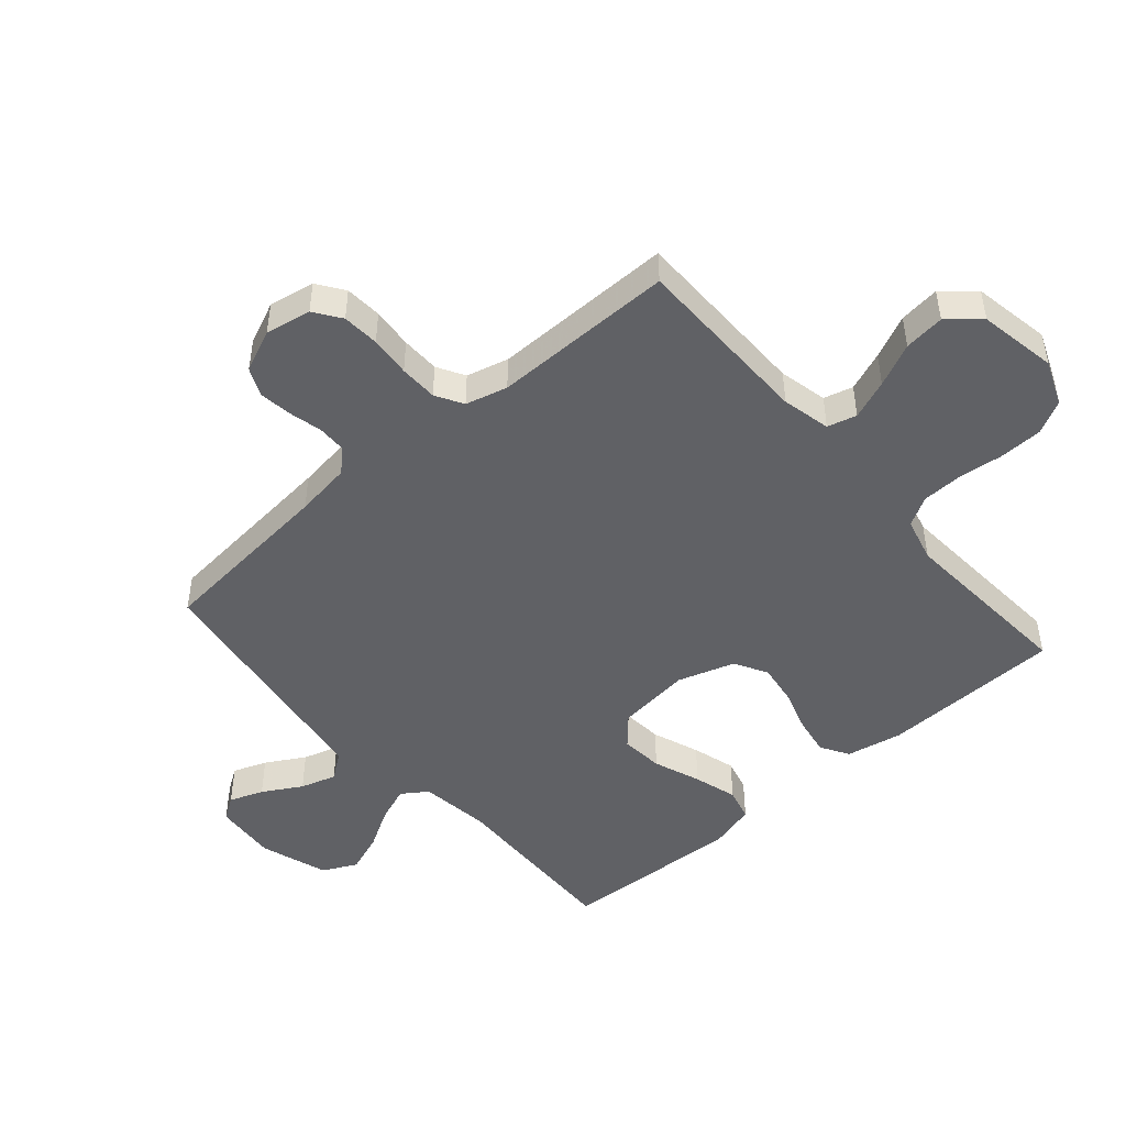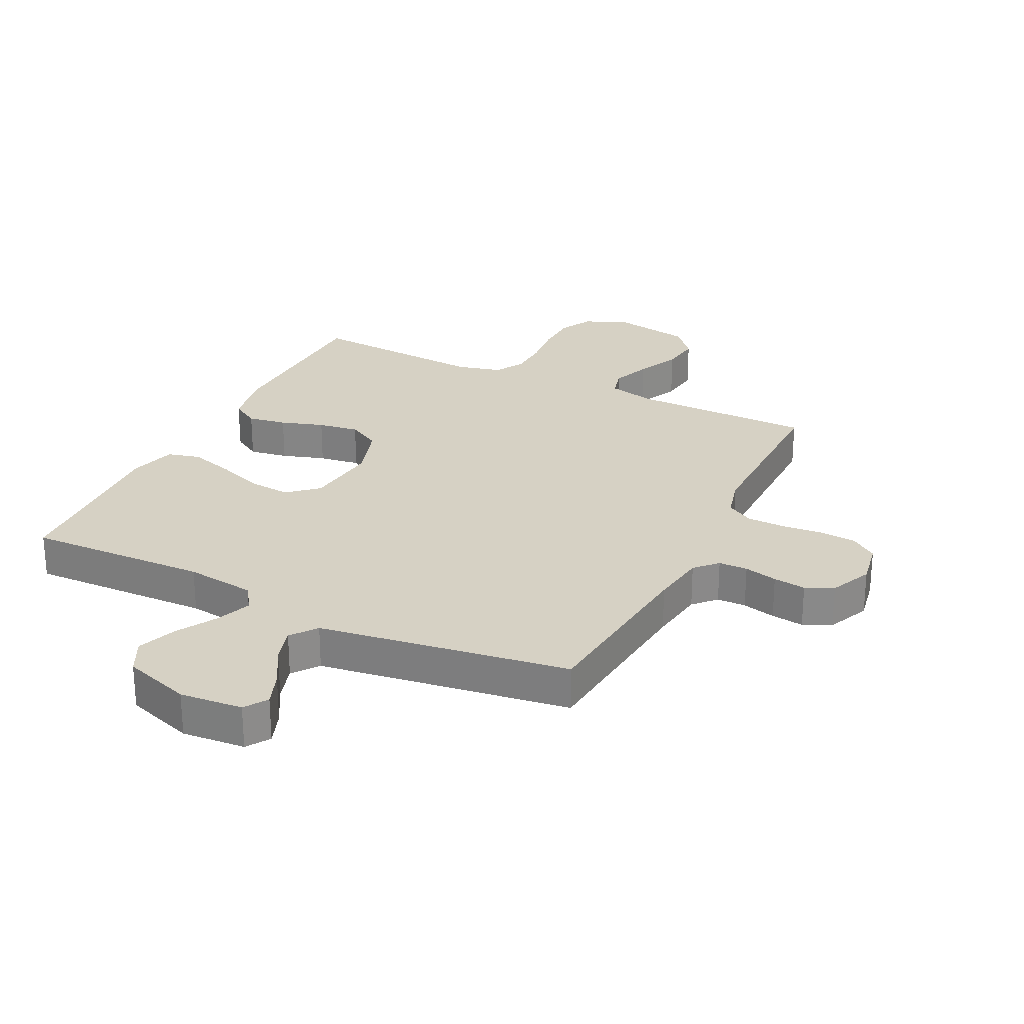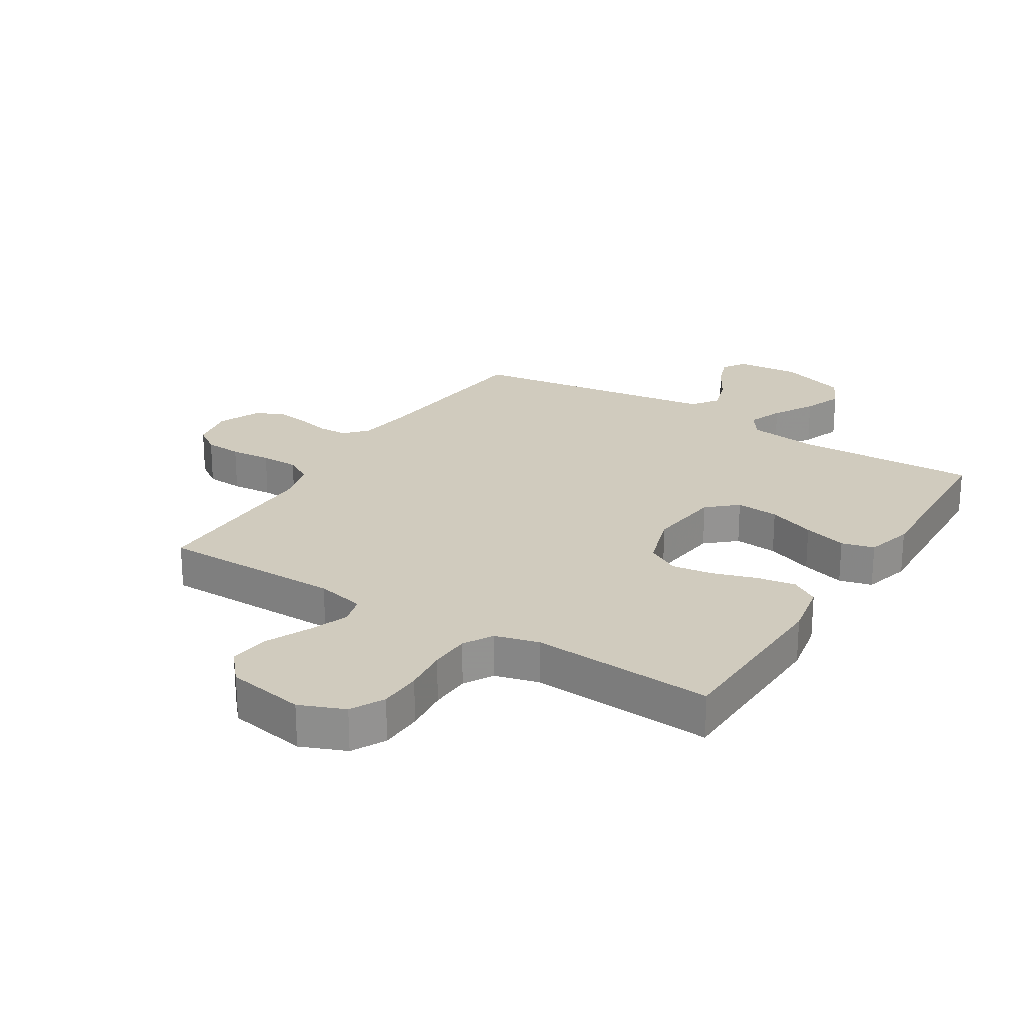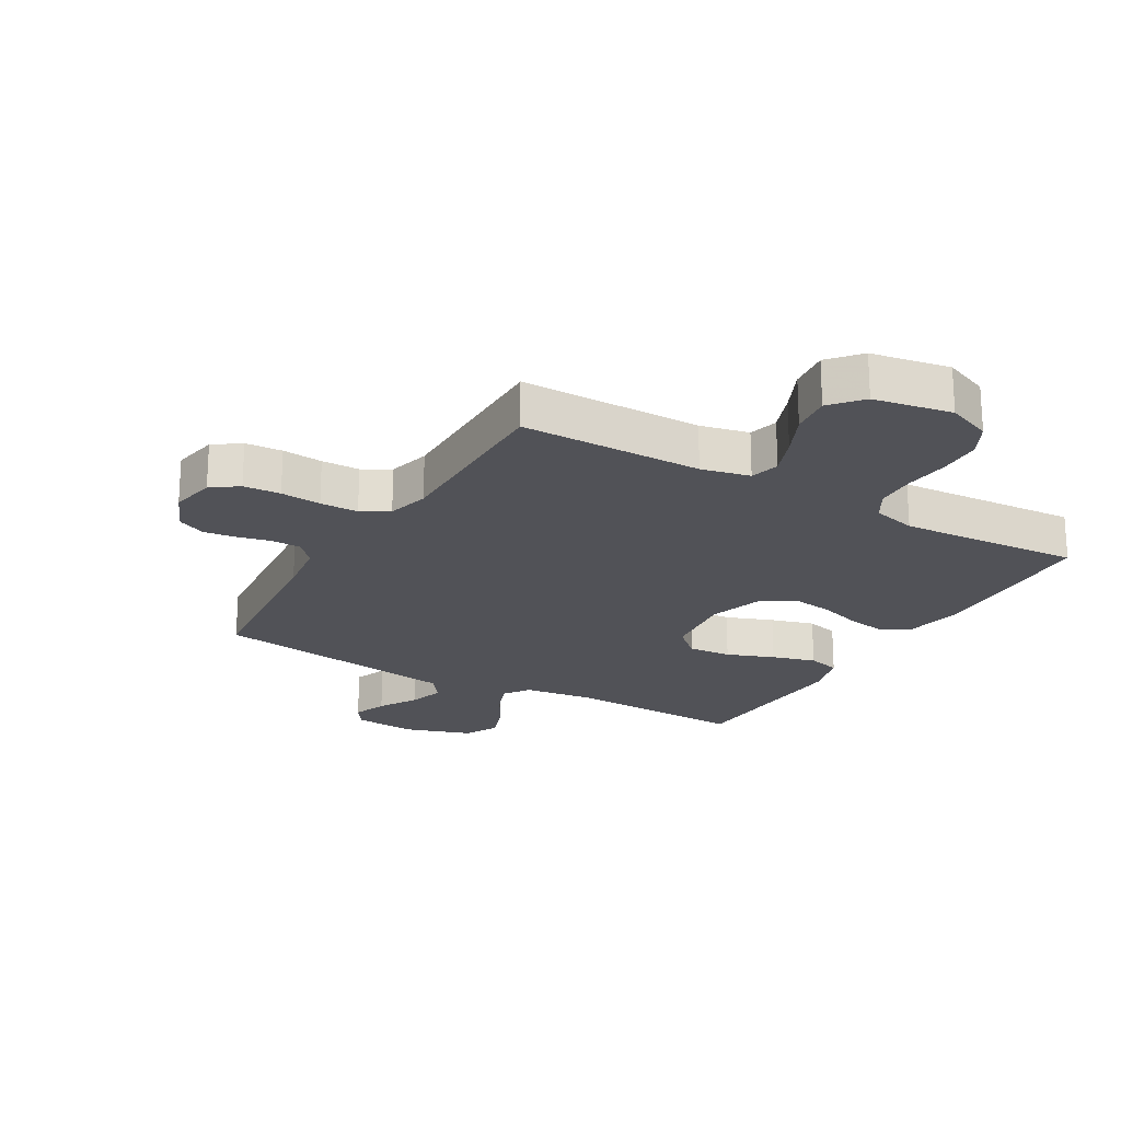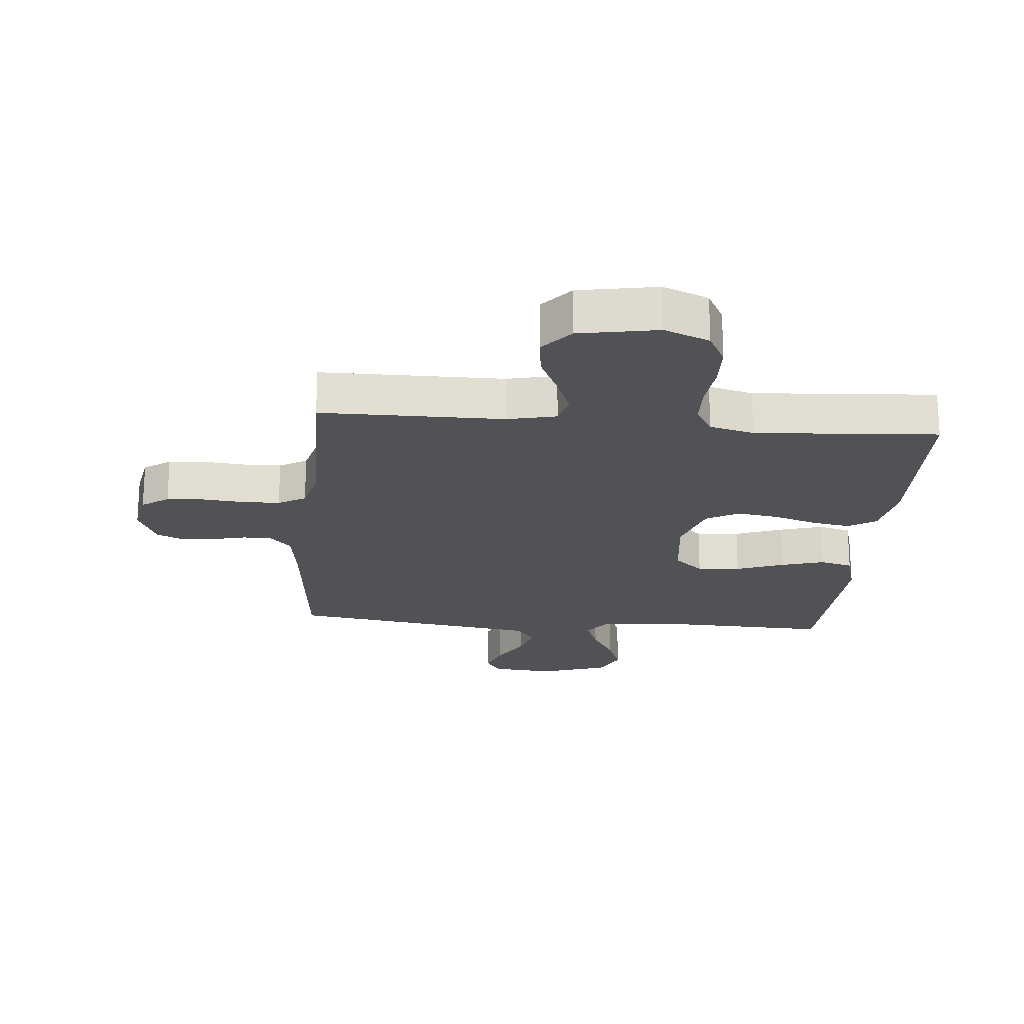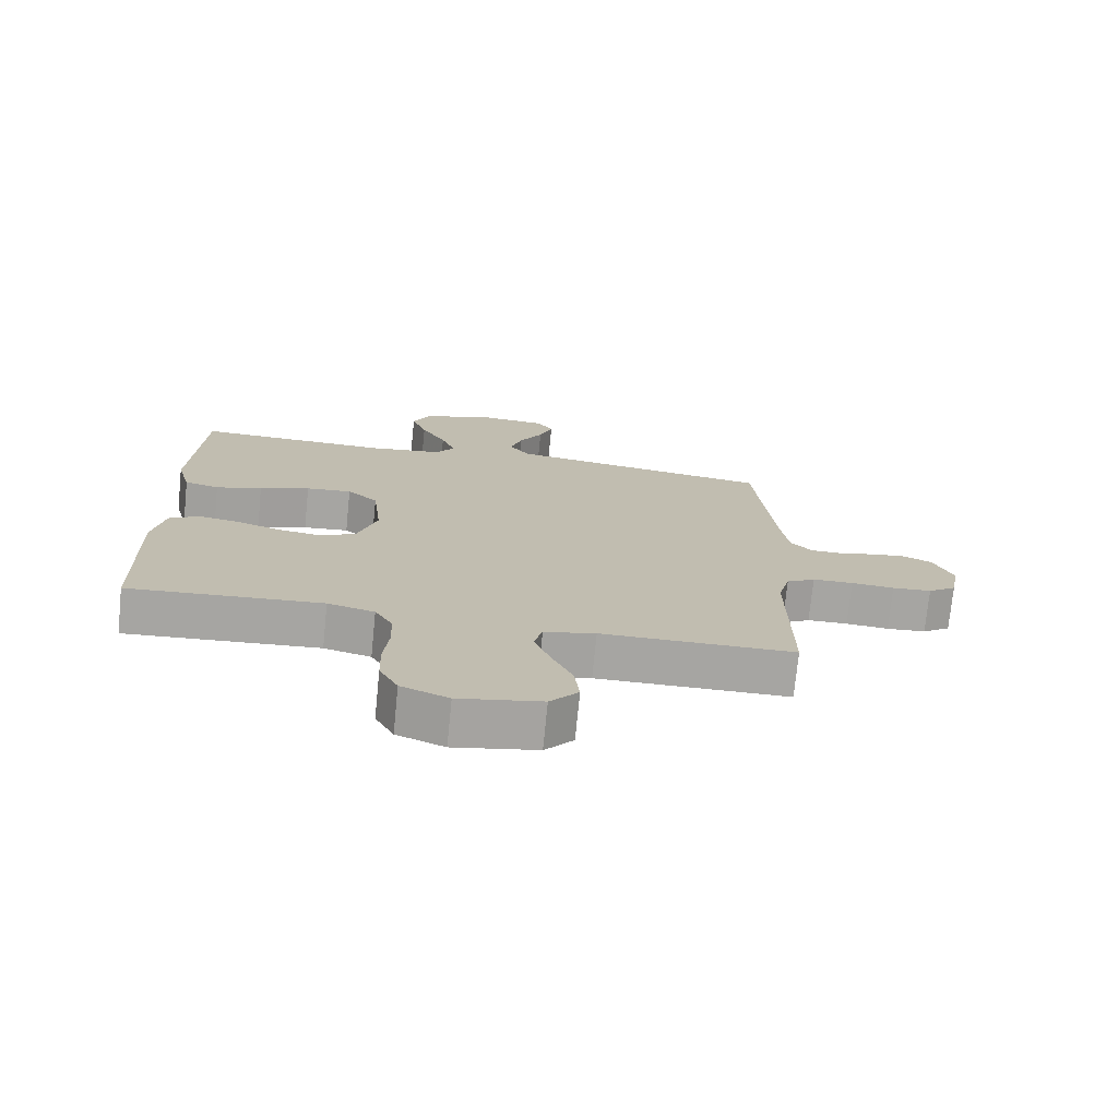
<metadata>
{"format":"obj","ext":"obj","renderer":"f3d","projection":"perspective","resolution":1024,"background":"white","views":[{"elev":-47.6,"azim":131.0,"up":"+Y"},{"elev":26.7,"azim":26.3,"up":"+Y"},{"elev":23.6,"azim":-148.0,"up":"+Y"},{"elev":-21.5,"azim":149.8,"up":"+Y"},{"elev":-21.2,"azim":175.0,"up":"+Y"},{"elev":-73.8,"azim":-5.7,"up":"+Z"}]}
</metadata>
<code>
v -0.5 0.07 0.5
v -0.2 0.07 0.49
v -0.084 0.07 0.505
v -0.055 0.07 0.547
v -0.077 0.07 0.605
v -0.116 0.07 0.672
v -0.14 0.07 0.737
v -0.112 0.07 0.793
v 0 0.07 0.83
v 0.104 0.07 0.821
v 0.129 0.07 0.783
v 0.108 0.07 0.727
v 0.071 0.07 0.663
v 0.053 0.07 0.604
v 0.085 0.07 0.561
v 0.2 0.07 0.544
v 0.5 0.07 0.5
v 0.529 0.07 0.2
v 0.542 0.07 0.108
v 0.576 0.07 0.072
v 0.624 0.07 0.071
v 0.679 0.07 0.084
v 0.733 0.07 0.091
v 0.779 0.07 0.07
v 0.81 0.07 0
v 0.796 0.07 -0.075
v 0.752 0.07 -0.106
v 0.691 0.07 -0.11
v 0.624 0.07 -0.104
v 0.561 0.07 -0.105
v 0.516 0.07 -0.131
v 0.498 0.07 -0.2
v 0.5 0.07 -0.5
v 0.2 0.07 -0.501
v 0.12 0.07 -0.519
v 0.107 0.07 -0.567
v 0.132 0.07 -0.632
v 0.165 0.07 -0.703
v 0.173 0.07 -0.77
v 0.129 0.07 -0.821
v 0 0.07 -0.844
v -0.074 0.07 -0.814
v -0.103 0.07 -0.759
v -0.105 0.07 -0.688
v -0.097 0.07 -0.614
v -0.099 0.07 -0.547
v -0.127 0.07 -0.499
v -0.2 0.07 -0.48
v -0.5 0.07 -0.5
v -0.508 0.07 -0.2
v -0.49 0.07 -0.108
v -0.444 0.07 -0.08
v -0.38 0.07 -0.091
v -0.309 0.07 -0.114
v -0.241 0.07 -0.124
v -0.187 0.07 -0.094
v -0.157 0.07 0
v -0.171 0.07 0.122
v -0.219 0.07 0.165
v -0.29 0.07 0.159
v -0.368 0.07 0.13
v -0.44 0.07 0.109
v -0.494 0.07 0.123
v -0.515 0.07 0.2
v -0.5 0 0.5
v -0.2 0 0.49
v -0.084 0 0.505
v -0.055 0 0.547
v -0.077 0 0.605
v -0.116 0 0.672
v -0.14 0 0.737
v -0.112 0 0.793
v 0 0 0.83
v 0.104 0 0.821
v 0.129 0 0.783
v 0.108 0 0.727
v 0.071 0 0.663
v 0.053 0 0.604
v 0.085 0 0.561
v 0.2 0 0.544
v 0.5 0 0.5
v 0.529 0 0.2
v 0.542 0 0.108
v 0.576 0 0.072
v 0.624 0 0.071
v 0.679 0 0.084
v 0.733 0 0.091
v 0.779 0 0.07
v 0.81 0 0
v 0.796 0 -0.075
v 0.752 0 -0.106
v 0.691 0 -0.11
v 0.624 0 -0.104
v 0.561 0 -0.105
v 0.516 0 -0.131
v 0.498 0 -0.2
v 0.5 0 -0.5
v 0.2 0 -0.501
v 0.12 0 -0.519
v 0.107 0 -0.567
v 0.132 0 -0.632
v 0.165 0 -0.703
v 0.173 0 -0.77
v 0.129 0 -0.821
v 0 0 -0.844
v -0.074 0 -0.814
v -0.103 0 -0.759
v -0.105 0 -0.688
v -0.097 0 -0.614
v -0.099 0 -0.547
v -0.127 0 -0.499
v -0.2 0 -0.48
v -0.5 0 -0.5
v -0.508 0 -0.2
v -0.49 0 -0.108
v -0.444 0 -0.08
v -0.38 0 -0.091
v -0.309 0 -0.114
v -0.241 0 -0.124
v -0.187 0 -0.094
v -0.157 0 0
v -0.171 0 0.122
v -0.219 0 0.165
v -0.29 0 0.159
v -0.368 0 0.13
v -0.44 0 0.109
v -0.494 0 0.123
v -0.515 0 0.2
f 63 64 1 2
f 60 61 62 63
f 60 63 2 3
f 59 60 3 4
f 58 59 4
f 57 58 4
f 51 52 53 54
f 51 54 55
f 48 49 50 51
f 47 48 51 55
f 46 47 55 56
f 42 43 44 45
f 42 45 46
f 41 42 46
f 37 38 39 40
f 36 37 40 41
f 35 36 41 46
f 32 33 34
f 31 32 34 35
f 26 27 28 29
f 26 29 30
f 25 26 30
f 24 25 30
f 21 22 23 24
f 21 24 30 31
f 16 17 18
f 15 16 18 19
f 10 11 12 13
f 10 13 14
f 9 10 14
f 8 9 14
f 5 6 7 8
f 4 5 8 14
f 57 4 14 15
f 20 21 31 35
f 35 46 56 57
f 20 35 57
f 15 19 20 57
f 66 65 128 127
f 127 126 125 124
f 67 66 127 124
f 68 67 124 123
f 68 123 122
f 68 122 121
f 118 117 116 115
f 119 118 115
f 115 114 113 112
f 119 115 112 111
f 120 119 111 110
f 109 108 107 106
f 110 109 106
f 110 106 105
f 104 103 102 101
f 105 104 101 100
f 110 105 100 99
f 98 97 96
f 99 98 96 95
f 93 92 91 90
f 94 93 90
f 94 90 89
f 94 89 88
f 88 87 86 85
f 95 94 88 85
f 82 81 80
f 83 82 80 79
f 77 76 75 74
f 78 77 74
f 78 74 73
f 78 73 72
f 72 71 70 69
f 78 72 69 68
f 79 78 68 121
f 99 95 85 84
f 121 120 110 99
f 121 99 84
f 121 84 83 79
f 1 65 66 2
f 2 66 67 3
f 3 67 68 4
f 4 68 69 5
f 5 69 70 6
f 6 70 71 7
f 7 71 72 8
f 8 72 73 9
f 9 73 74 10
f 10 74 75 11
f 11 75 76 12
f 12 76 77 13
f 13 77 78 14
f 14 78 79 15
f 15 79 80 16
f 16 80 81 17
f 17 81 82 18
f 18 82 83 19
f 19 83 84 20
f 20 84 85 21
f 21 85 86 22
f 22 86 87 23
f 23 87 88 24
f 24 88 89 25
f 25 89 90 26
f 26 90 91 27
f 27 91 92 28
f 28 92 93 29
f 29 93 94 30
f 30 94 95 31
f 31 95 96 32
f 32 96 97 33
f 33 97 98 34
f 34 98 99 35
f 35 99 100 36
f 36 100 101 37
f 37 101 102 38
f 38 102 103 39
f 39 103 104 40
f 40 104 105 41
f 41 105 106 42
f 42 106 107 43
f 43 107 108 44
f 44 108 109 45
f 45 109 110 46
f 46 110 111 47
f 47 111 112 48
f 48 112 113 49
f 49 113 114 50
f 50 114 115 51
f 51 115 116 52
f 52 116 117 53
f 53 117 118 54
f 54 118 119 55
f 55 119 120 56
f 56 120 121 57
f 57 121 122 58
f 58 122 123 59
f 59 123 124 60
f 60 124 125 61
f 61 125 126 62
f 62 126 127 63
f 63 127 128 64
f 64 128 65 1

</code>
